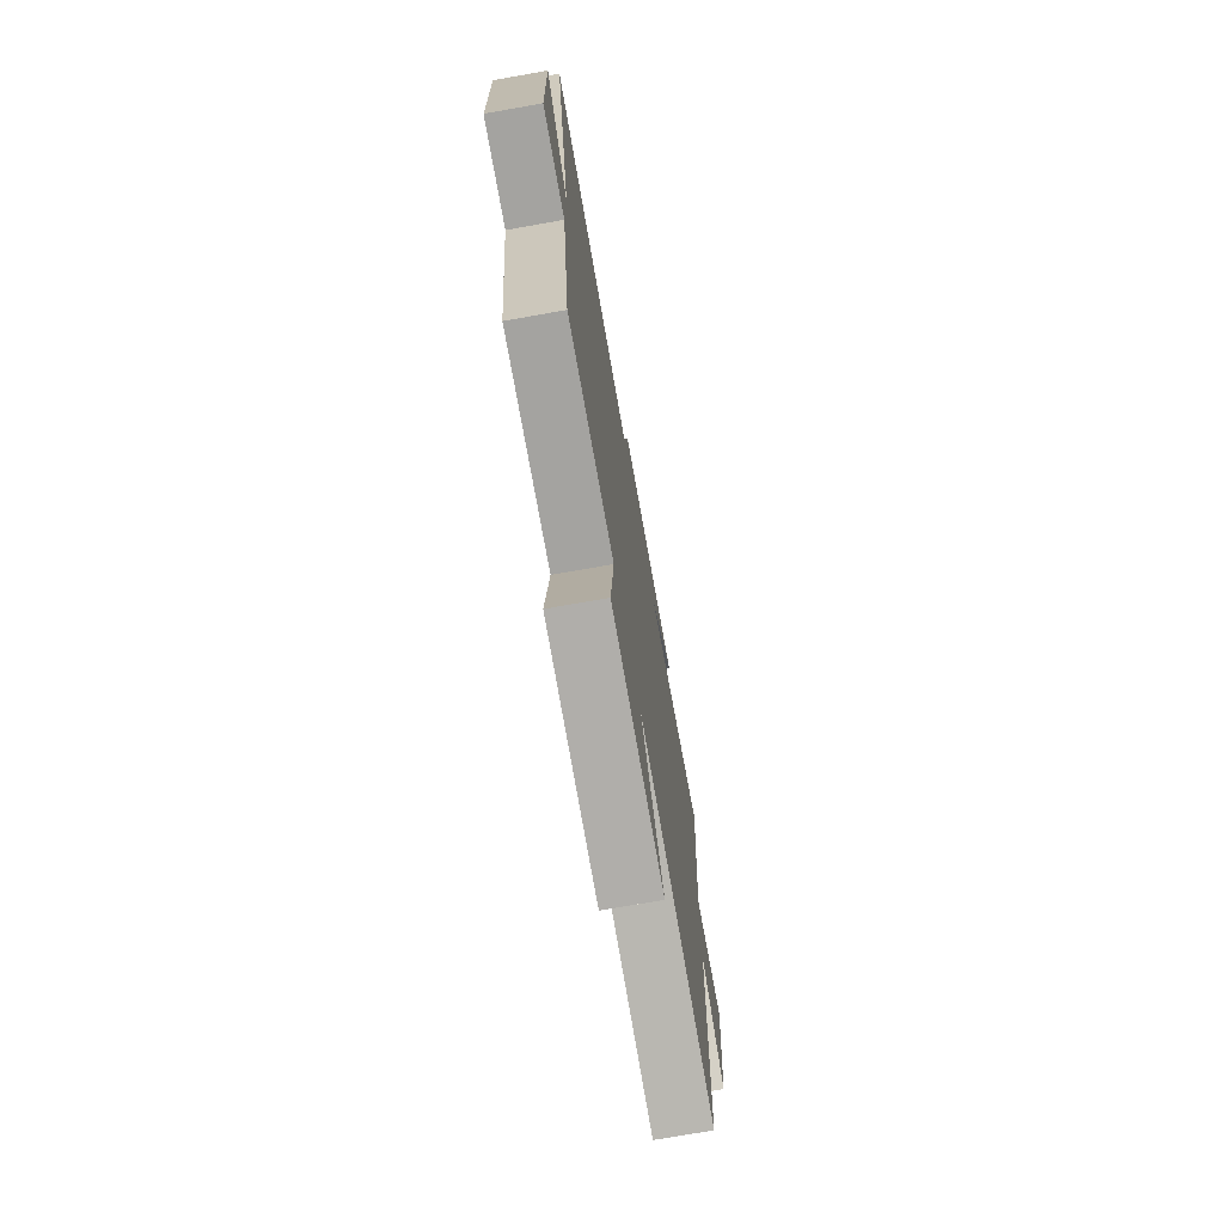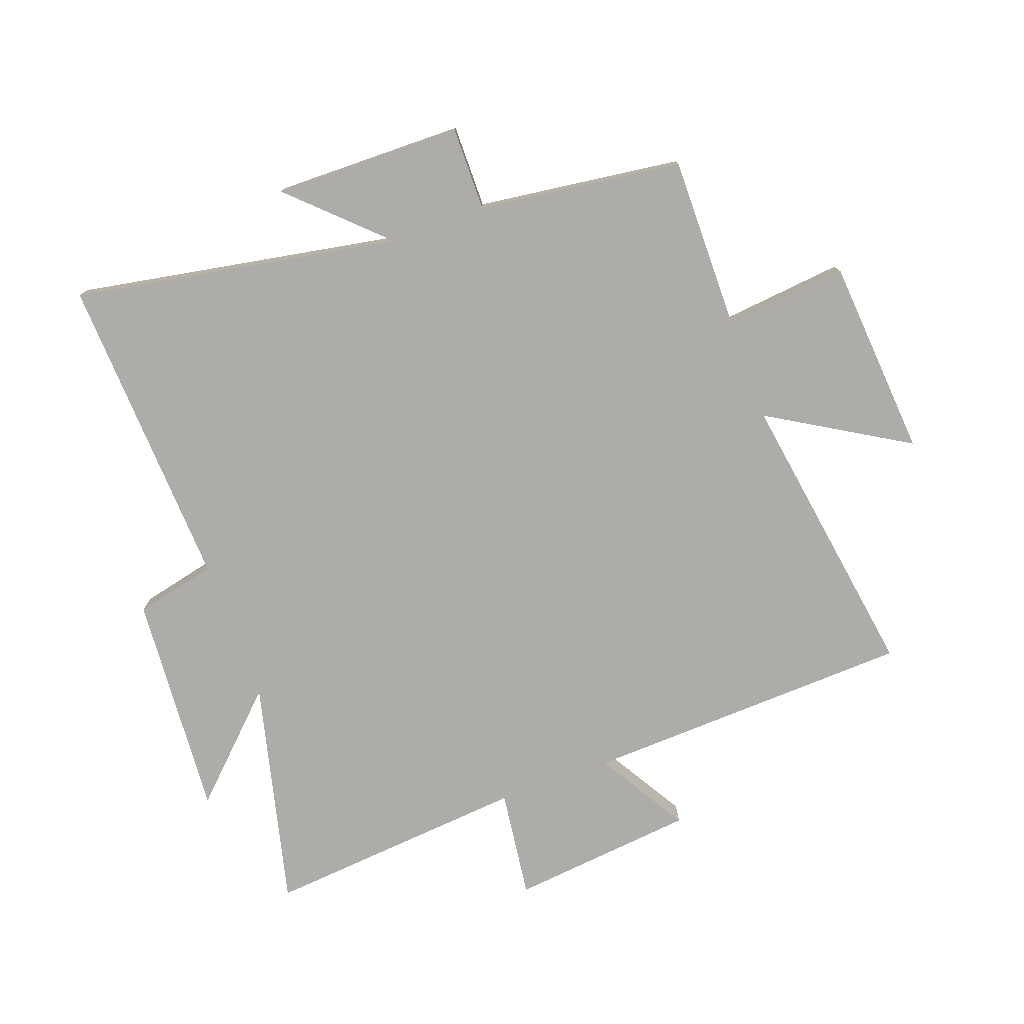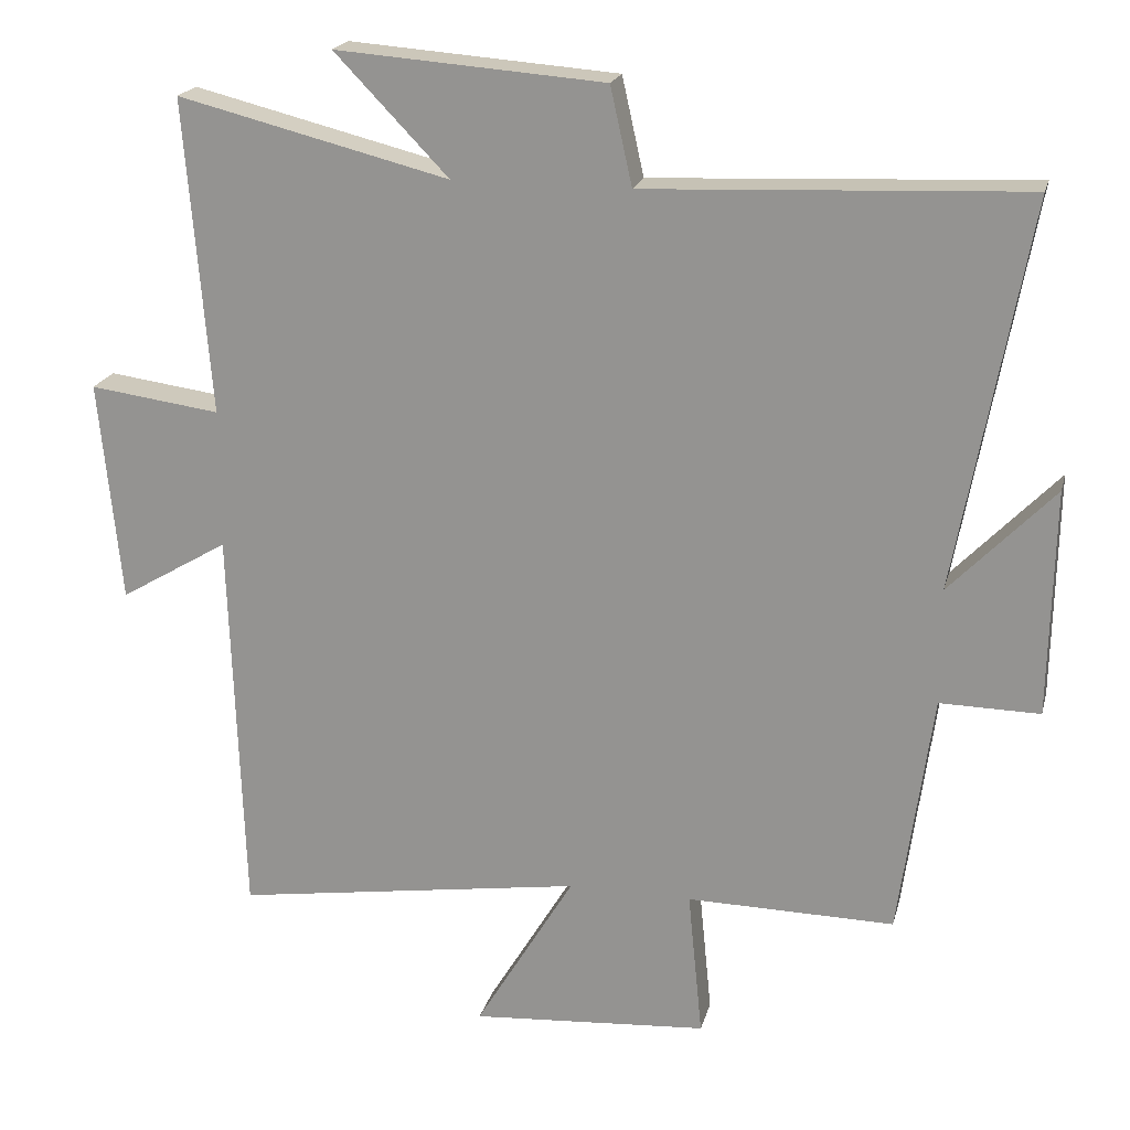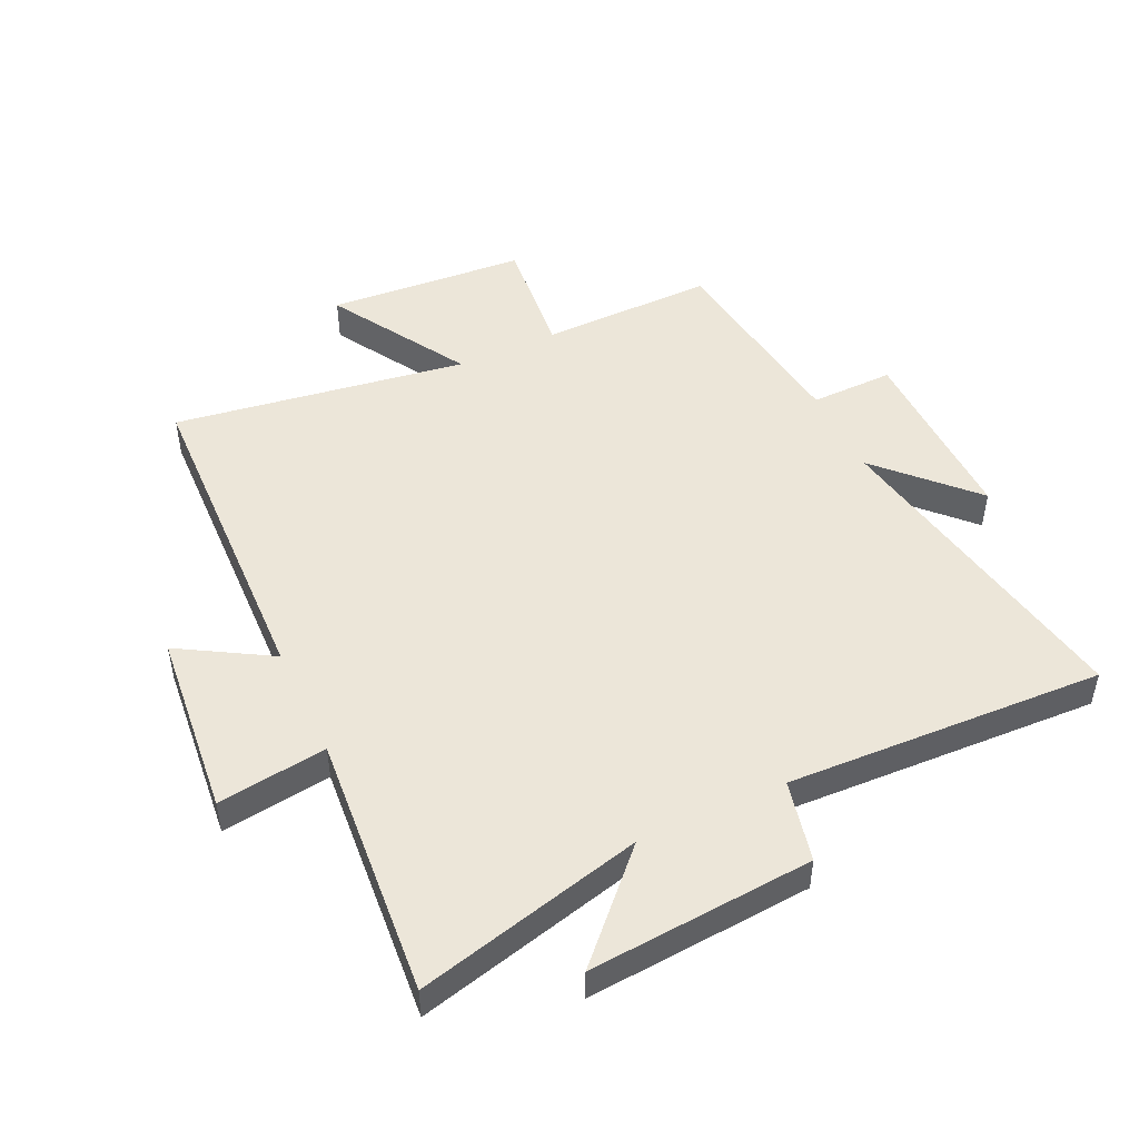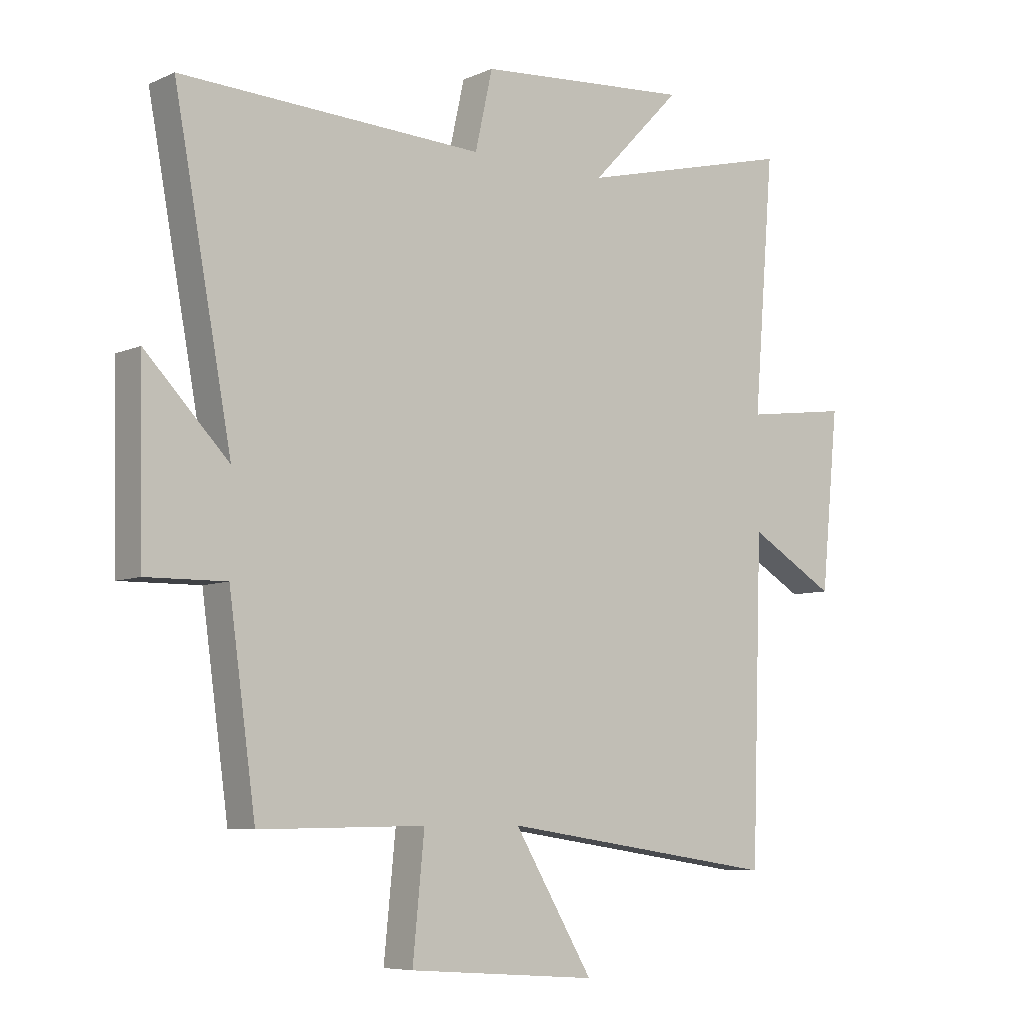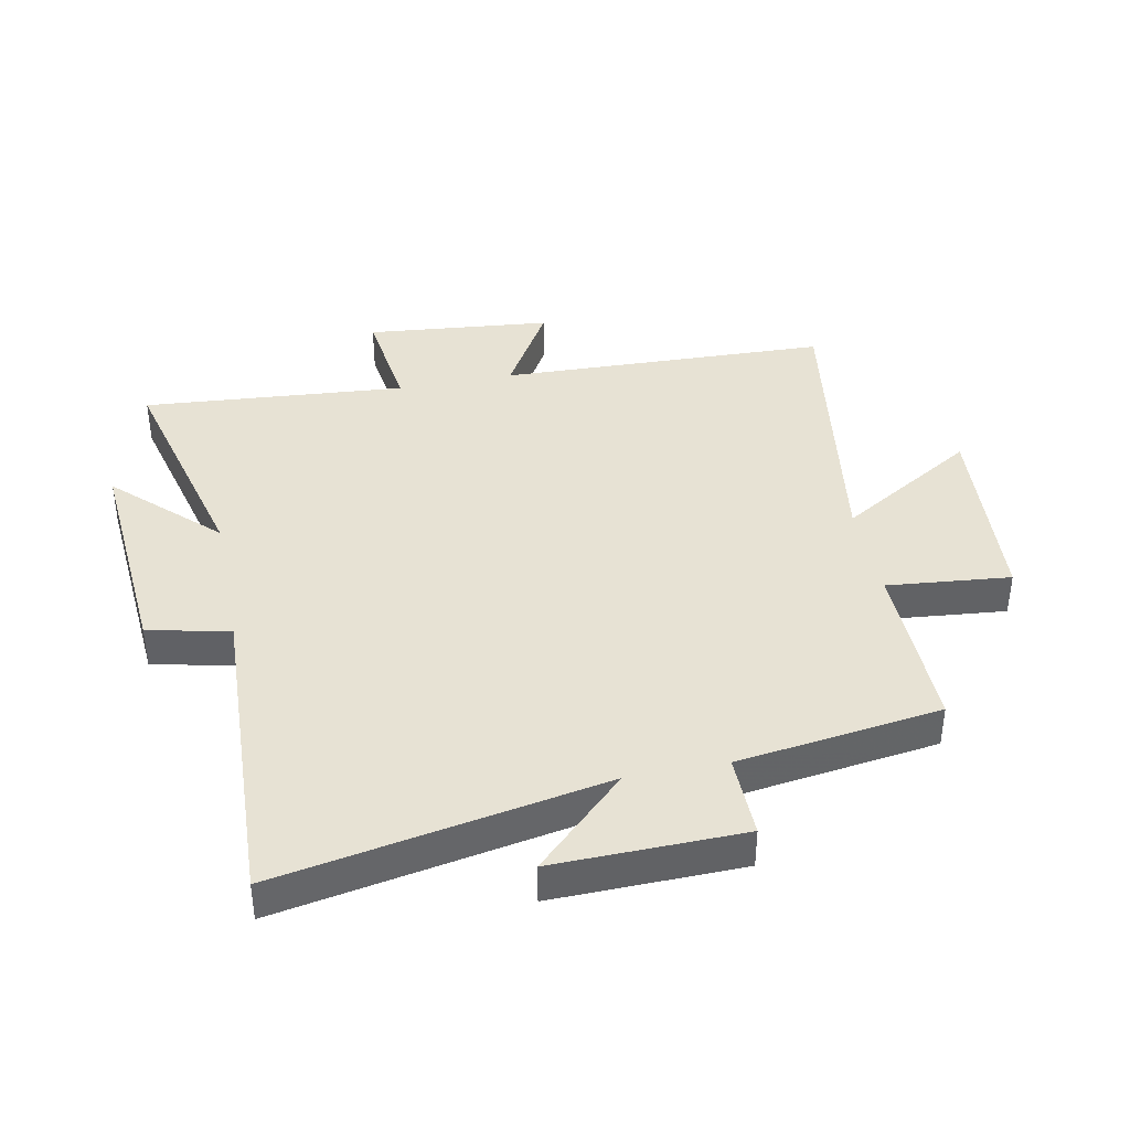
<metadata>
{"format":"obj","ext":"obj","renderer":"f3d","projection":"perspective","resolution":1024,"background":"white","views":[{"elev":-73.8,"azim":100.0,"up":"+Z"},{"elev":-77.0,"azim":110.3,"up":"+Y"},{"elev":20.0,"azim":13.7,"up":"+Z"},{"elev":48.7,"azim":-25.1,"up":"+Y"},{"elev":-7.0,"azim":141.5,"up":"+Z"},{"elev":39.8,"azim":78.7,"up":"+Y"}]}
</metadata>
<code>
v 0.454 0.07 -0.504
v 0.169 0.07 -0.5
v 0.189 0.07 -0.702
v -0.137 0.07 -0.726
v -0.001 0.07 -0.5
v -0.482 0.07 -0.572
v -0.5 0.07 -0.031
v -0.649 0.07 -0.119
v -0.679 0.07 0.185
v -0.5 0.07 0.161
v -0.535 0.07 0.593
v -0.163 0.07 0.5
v -0.319 0.07 0.662
v 0.049 0.07 0.634
v 0.079 0.07 0.5
v 0.599 0.07 0.523
v 0.5 0.07 -0.01
v 0.643 0.07 0.138
v 0.637 0.07 -0.172
v 0.5 0.07 -0.17
v 0.454 0 -0.504
v 0.169 0 -0.5
v 0.189 0 -0.702
v -0.137 0 -0.726
v -0.001 0 -0.5
v -0.482 0 -0.572
v -0.5 0 -0.031
v -0.649 0 -0.119
v -0.679 0 0.185
v -0.5 0 0.161
v -0.535 0 0.593
v -0.163 0 0.5
v -0.319 0 0.662
v 0.049 0 0.634
v 0.079 0 0.5
v 0.599 0 0.523
v 0.5 0 -0.01
v 0.643 0 0.138
v 0.637 0 -0.172
v 0.5 0 -0.17
f 17 18 19 20
f 17 20 1 2
f 15 16 17 2
f 12 13 14 15
f 12 15 2
f 12 2 3
f 11 12 3
f 10 11 3
f 7 8 9 10
f 5 6 7 10
f 5 10 3
f 3 4 5
f 40 39 38 37
f 22 21 40 37
f 22 37 36 35
f 35 34 33 32
f 22 35 32
f 23 22 32
f 23 32 31
f 23 31 30
f 30 29 28 27
f 30 27 26 25
f 23 30 25
f 25 24 23
f 1 21 22 2
f 2 22 23 3
f 3 23 24 4
f 4 24 25 5
f 5 25 26 6
f 6 26 27 7
f 7 27 28 8
f 8 28 29 9
f 9 29 30 10
f 10 30 31 11
f 11 31 32 12
f 12 32 33 13
f 13 33 34 14
f 14 34 35 15
f 15 35 36 16
f 16 36 37 17
f 17 37 38 18
f 18 38 39 19
f 19 39 40 20
f 20 40 21 1

</code>
